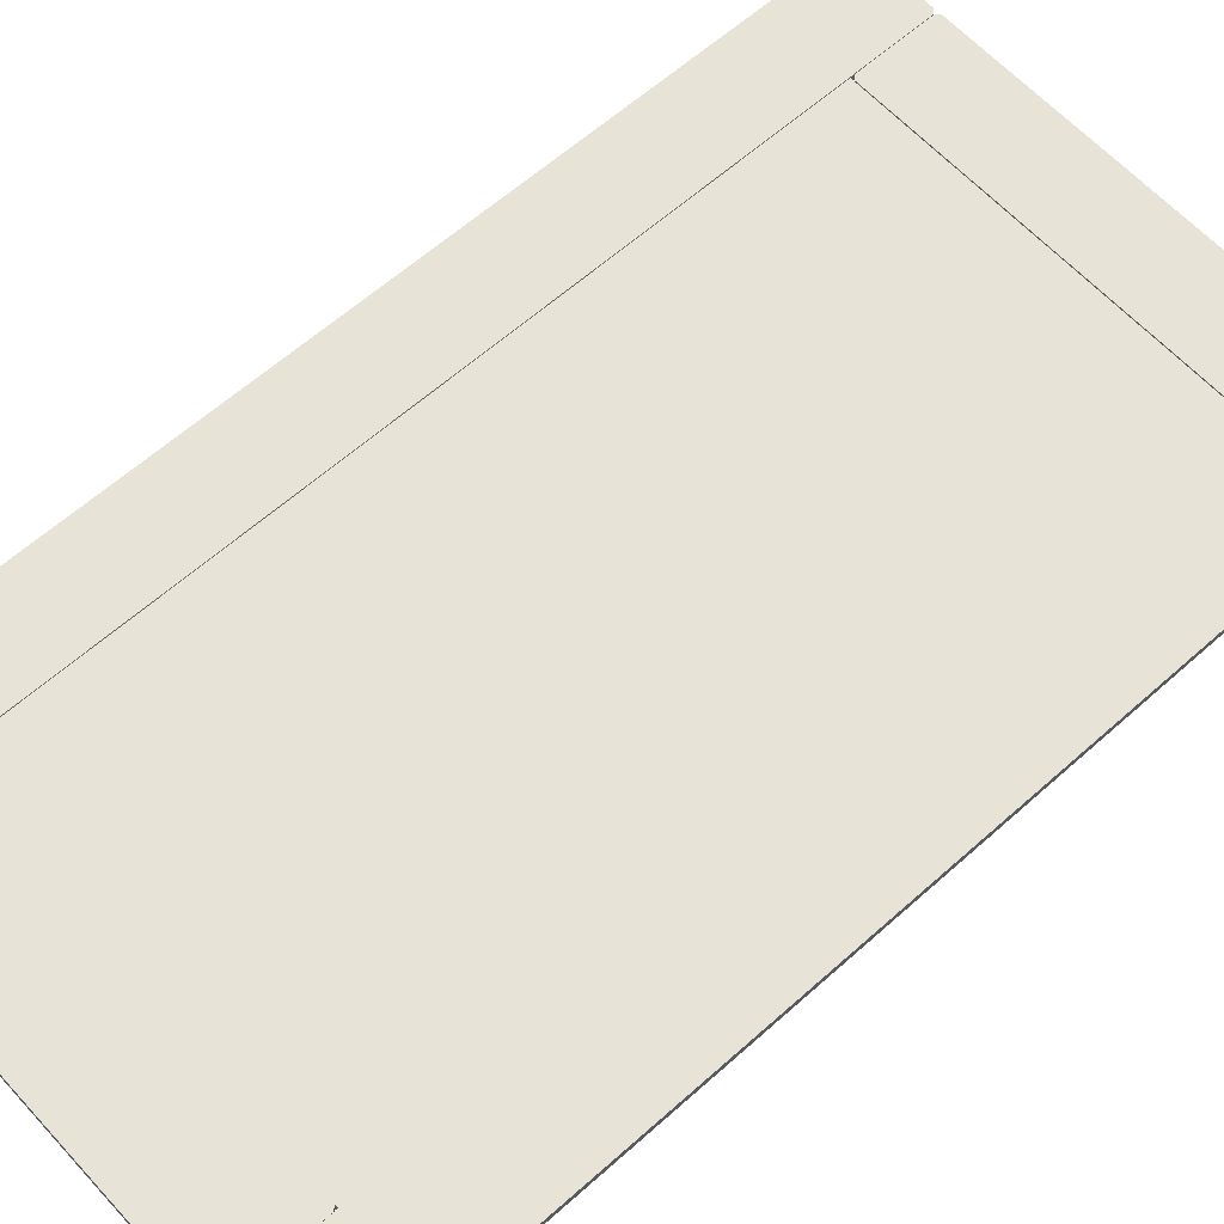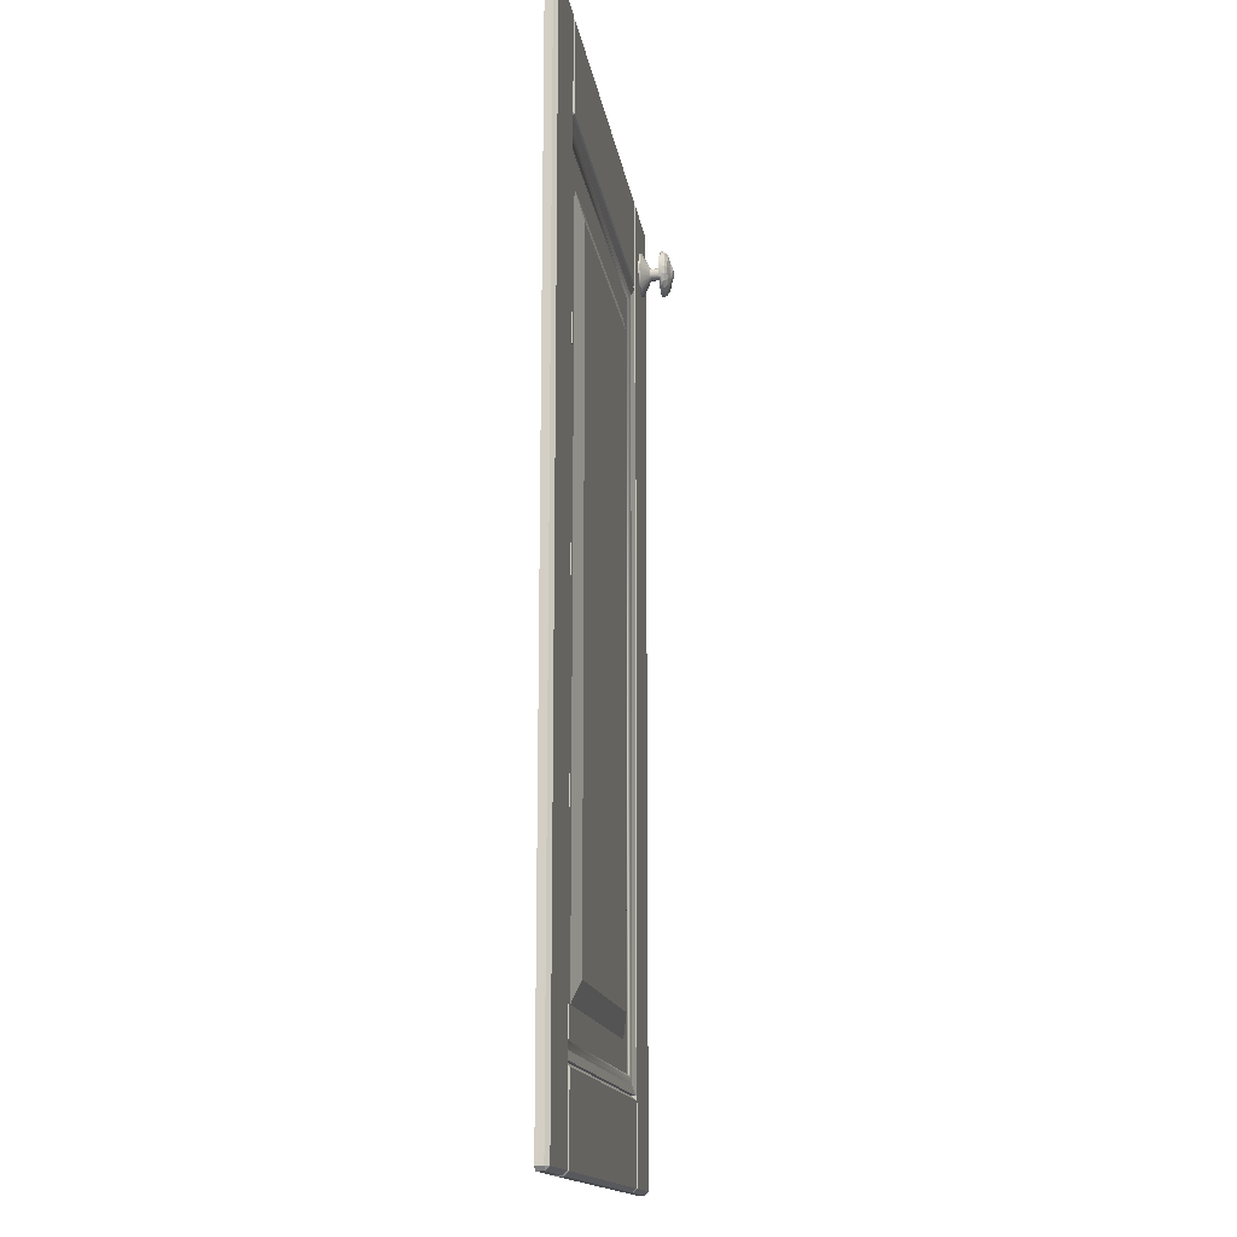
<metadata>
{"format":"obj","ext":"obj","renderer":"f3d","projection":"perspective","resolution":1024,"background":"white","views":[{"elev":61.3,"azim":-132.3,"up":"+Z"},{"elev":-15.0,"azim":97.7,"up":"+Y"}]}
</metadata>
<code>
g default
v -0.2236 -0.7014 0.04398
v -0.7523 -0.7014 0.04025
v -0.7523 0.6479 0.04025
v -0.2236 0.6479 0.04398
v -0.123 0.7569 0.05683
v -0.123 -0.8105 0.05683
v -0.1782 -0.747 0.05644
v -0.1782 0.6934 0.05644
v -0.853 -0.8105 0.05168
v -0.7979 -0.747 0.05207
v -0.853 0.7569 0.05168
v -0.7979 0.6934 0.05207
v -0.1068 -0.8256 0.05062
v -0.1068 0.7721 0.05062
v -0.08847 0.791 0.04542
v -0.08847 -0.8446 0.04542
v -0.8692 0.7721 0.04524
v -0.8874 0.791 0.03979
v -0.8692 -0.8256 0.04524
v -0.8874 -0.8446 0.03979
v -0.8545 0.7548 0.05009
v -0.1216 0.7548 0.05526
v -0.8545 -0.8083 0.05009
v -0.1216 -0.8083 0.05526
v -0.8569 0.7551 0.04849
v -0.1191 0.7551 0.0537
v -0.8569 -0.8087 0.04849
v -0.1191 -0.8087 0.0537
v -0.861 0.7589 0.04688
v -0.115 0.7589 0.05214
v -0.861 -0.8125 0.04688
v -0.115 -0.8125 0.05214
v -0.08861 0.791 0.06539
v -0.08861 -0.8446 0.06539
v -0.8876 0.791 0.05976
v -0.8876 -0.8446 0.05976
v -0.08898 0.9806 0.05213
v -0.08909 0.9806 0.06715
v -0.08909 0.7983 0.06715
v -0.08898 0.7983 0.05213
v -0.8875 0.9806 0.04649
v -0.8875 0.7983 0.04649
v -0.8876 0.7983 0.06151
v -0.8876 0.9806 0.06151
v -0.09666 0.9806 0.04434
v -0.09666 0.7983 0.04434
v -0.8797 0.7983 0.03881
v -0.8797 0.9806 0.03881
v -0.09672 0.7905 0.05208
v -0.09682 0.7905 0.0671
v -0.8799 0.7905 0.06157
v -0.8797 0.7905 0.04655
v -0.09682 0.9883 0.0671
v -0.8799 0.9883 0.06157
v -0.09672 0.9883 0.05208
v -0.8797 0.9883 0.04655
v 0.0813 -1.022 0.05334
v 0.08119 -1.022 0.06836
v -0.08055 -1.022 0.06721
v -0.08044 -1.022 0.05219
v 0.0813 0.9888 0.05333
v -0.08044 0.9888 0.05219
v -0.08055 0.9888 0.06721
v 0.08119 0.9888 0.06836
v 0.08135 -1.015 0.04559
v -0.08039 -1.015 0.04445
v -0.08039 0.981 0.04445
v 0.08135 0.981 0.04559
v -0.08818 -1.015 0.05214
v -0.08829 -1.015 0.06716
v -0.08829 0.981 0.06716
v -0.08818 0.981 0.05214
v 0.08893 -1.015 0.06841
v 0.08893 0.981 0.06841
v 0.08903 -1.015 0.05339
v 0.08903 0.981 0.05339
v -0.08898 -0.8532 0.05213
v -0.08909 -0.8532 0.06715
v -0.08909 -1.015 0.06715
v -0.08898 -1.015 0.05213
v -0.8875 -0.8532 0.04649
v -0.8875 -1.015 0.04649
v -0.8876 -1.015 0.06151
v -0.8876 -0.8532 0.06151
v -0.09666 -0.8532 0.04434
v -0.09666 -1.015 0.04434
v -0.8797 -1.015 0.03881
v -0.8797 -0.8532 0.03881
v -0.09672 -1.023 0.05208
v -0.09682 -1.023 0.0671
v -0.8799 -1.023 0.06157
v -0.8797 -1.023 0.04655
v -0.09682 -0.8454 0.0671
v -0.8799 -0.8454 0.06157
v -0.09672 -0.8454 0.05208
v -0.8797 -0.8454 0.04655
v -0.8954 -1.022 0.04643
v -0.8955 -1.022 0.06146
v -1.057 -1.022 0.06032
v -1.057 -1.022 0.04529
v -0.8954 0.9888 0.04643
v -1.057 0.9888 0.04529
v -1.057 0.9888 0.06032
v -0.8955 0.9888 0.06146
v -0.8954 -1.015 0.0387
v -1.057 -1.015 0.03756
v -1.057 0.981 0.03756
v -0.8954 0.981 0.0387
v -1.065 -1.015 0.04524
v -1.065 -1.015 0.06026
v -1.065 0.981 0.06026
v -1.065 0.981 0.04524
v -0.8878 -1.015 0.06151
v -0.8878 0.981 0.06151
v -0.8877 -1.015 0.04649
v -0.8877 0.981 0.04649
v -1.031 0.8633 0.03509
v -1.028 0.8473 0.03511
v -1.028 0.8473 0.03832
v -1.031 0.8633 0.0383
v -1.02 0.8332 0.03517
v -1.02 0.8332 0.03838
v -1.007 0.8228 0.03526
v -1.007 0.8228 0.03847
v -0.9922 0.8172 0.03537
v -0.9922 0.8172 0.03858
v -0.9759 0.8172 0.03548
v -0.9759 0.8172 0.03869
v -0.9606 0.8228 0.03559
v -0.9607 0.8228 0.0388
v -0.9482 0.8332 0.03568
v -0.9482 0.8332 0.03889
v -0.9401 0.8473 0.03573
v -0.9401 0.8473 0.03895
v -0.9372 0.8633 0.03575
v -0.9373 0.8633 0.03896
v -0.9401 0.8793 0.03573
v -0.9401 0.8793 0.03895
v -0.9482 0.8934 0.03568
v -0.9482 0.8934 0.03889
v -0.9606 0.9038 0.03559
v -0.9607 0.9038 0.0388
v -0.9759 0.9094 0.03548
v -0.9759 0.9094 0.03869
v -0.9922 0.9094 0.03537
v -0.9922 0.9094 0.03858
v -1.007 0.9038 0.03526
v -1.007 0.9038 0.03847
v -1.02 0.8934 0.03517
v -1.02 0.8934 0.03838
v -1.028 0.8793 0.03511
v -1.028 0.8793 0.03832
v -0.9927 0.871 -0.02968
v -0.9896 0.8737 -0.02967
v -0.9857 0.8751 -0.02964
v -0.9815 0.8751 -0.0296
v -0.9776 0.8737 -0.02958
v -0.9744 0.871 -0.02956
v -0.9723 0.8674 -0.02954
v -0.9716 0.8633 -0.02953
v -0.9723 0.8592 -0.02954
v -0.9744 0.8556 -0.02956
v -0.9776 0.8529 -0.02958
v -0.9815 0.8515 -0.0296
v -0.9857 0.8515 -0.02964
v -0.9896 0.8529 -0.02967
v -0.9927 0.8556 -0.02968
v -0.9948 0.8592 -0.0297
v -0.9955 0.8633 -0.0297
v -0.9948 0.8674 -0.0297
v -0.9966 0.8633 0.01716
v -0.9959 0.859 0.01717
v -0.9959 0.8677 0.01717
v -0.9937 0.8715 0.01719
v -0.9903 0.8743 0.01721
v -0.9861 0.8758 0.01724
v -0.9817 0.8758 0.01727
v -0.9776 0.8743 0.0173
v -0.9742 0.8715 0.01732
v -0.972 0.8677 0.01734
v -0.9712 0.8633 0.01735
v -0.972 0.859 0.01734
v -0.9742 0.8551 0.01732
v -0.9776 0.8523 0.0173
v -0.9817 0.8508 0.01727
v -0.9861 0.8508 0.01724
v -0.9903 0.8523 0.01721
v -0.9937 0.8551 0.01719
v -0.9965 0.8633 -0.003794
v -0.9957 0.859 -0.00379
v -0.9957 0.8677 -0.00379
v -0.9935 0.8715 -0.003775
v -0.9901 0.8743 -0.003748
v -0.986 0.8758 -0.003721
v -0.9816 0.8758 -0.003695
v -0.9774 0.8743 -0.003664
v -0.974 0.8715 -0.003634
v -0.9718 0.8677 -0.003618
v -0.9711 0.8633 -0.003615
v -0.9718 0.859 -0.003618
v -0.974 0.8551 -0.003634
v -0.9774 0.8523 -0.003664
v -0.9816 0.8508 -0.003695
v -0.986 0.8508 -0.003721
v -0.9901 0.8523 -0.003748
v -0.9935 0.8551 -0.003775
v -1.031 0.8633 -0.004969
v -1.028 0.8471 -0.00495
v -1.028 0.8795 -0.00495
v -1.02 0.8937 -0.004892
v -1.007 0.9042 -0.004801
v -0.992 0.9098 -0.004698
v -0.9756 0.9098 -0.00458
v -0.9601 0.9042 -0.004473
v -0.9476 0.8937 -0.004381
v -0.9394 0.8795 -0.004328
v -0.9365 0.8633 -0.004305
v -0.9394 0.8471 -0.004328
v -0.9476 0.8329 -0.004381
v -0.9601 0.8224 -0.004473
v -0.9756 0.8168 -0.00458
v -0.992 0.8168 -0.004698
v -1.007 0.8224 -0.004801
v -1.02 0.8329 -0.004892
v -1.031 0.8633 -0.006327
v -1.028 0.8471 -0.006304
v -1.028 0.8795 -0.006304
v -1.02 0.8937 -0.006247
v -1.007 0.9042 -0.006163
v -0.992 0.9098 -0.006048
v -0.9755 0.9098 -0.00593
v -0.9601 0.9042 -0.005827
v -0.9476 0.8937 -0.005735
v -0.9394 0.8795 -0.005682
v -0.9365 0.8633 -0.005659
v -0.9394 0.8471 -0.005682
v -0.9476 0.8329 -0.005735
v -0.9601 0.8224 -0.005827
v -0.9755 0.8168 -0.00593
v -0.992 0.8168 -0.006048
v -1.007 0.8224 -0.006163
v -1.02 0.8329 -0.006247
v -1.032 0.8633 -0.007578
v -1.029 0.8468 -0.007555
v -1.029 0.8798 -0.007555
v -1.021 0.8943 -0.007498
v -1.008 0.905 -0.007406
v -0.9921 0.9108 -0.0073
v -0.9754 0.9108 -0.007177
v -0.9596 0.905 -0.007067
v -0.9468 0.8943 -0.006979
v -0.9385 0.8798 -0.006918
v -0.9356 0.8633 -0.006899
v -0.9385 0.8468 -0.006918
v -0.9468 0.8323 -0.006979
v -0.9596 0.8216 -0.007067
v -0.9754 0.8159 -0.007177
v -0.9921 0.8159 -0.0073
v -1.008 0.8216 -0.007406
v -1.021 0.8323 -0.007498
v -1.028 0.8471 -0.009958
v -1.031 0.8633 -0.009977
v -1.031 0.8633 -0.0116
v -1.028 0.8471 -0.01158
v -1.028 0.8795 -0.009958
v -1.028 0.8795 -0.01158
v -1.02 0.8937 -0.009897
v -1.02 0.8937 -0.01152
v -1.007 0.9042 -0.00981
v -1.007 0.9042 -0.01144
v -0.9919 0.9098 -0.009703
v -0.9919 0.9098 -0.01133
v -0.9755 0.9098 -0.009588
v -0.9755 0.9098 -0.01121
v -0.9601 0.9042 -0.009478
v -0.9601 0.9042 -0.0111
v -0.9475 0.8937 -0.009394
v -0.9475 0.8937 -0.01101
v -0.9393 0.8795 -0.009333
v -0.9393 0.8795 -0.01096
v -0.9365 0.8633 -0.00931
v -0.9365 0.8633 -0.01094
v -0.9393 0.8471 -0.009333
v -0.9393 0.8471 -0.01096
v -0.9475 0.8329 -0.009394
v -0.9475 0.8329 -0.01101
v -0.9601 0.8224 -0.009478
v -0.9601 0.8224 -0.0111
v -0.9755 0.8168 -0.009588
v -0.9755 0.8168 -0.01121
v -0.9919 0.8168 -0.009703
v -0.9919 0.8168 -0.01133
v -1.007 0.8224 -0.00981
v -1.007 0.8224 -0.01144
v -1.02 0.8329 -0.009897
v -1.02 0.8329 -0.01152
v -1.029 0.8468 -0.008715
v -1.032 0.8633 -0.008738
v -1.029 0.8798 -0.008715
v -1.021 0.8943 -0.008654
v -1.008 0.905 -0.00857
v -0.9921 0.9108 -0.008459
v -0.9754 0.9108 -0.008337
v -0.9596 0.905 -0.008226
v -0.9468 0.8943 -0.008139
v -0.9385 0.8798 -0.008074
v -0.9356 0.8633 -0.008055
v -0.9385 0.8468 -0.008074
v -0.9468 0.8323 -0.008139
v -0.9596 0.8216 -0.008226
v -0.9754 0.8159 -0.008337
v -0.9921 0.8159 -0.008459
v -1.008 0.8216 -0.00857
v -1.021 0.8323 -0.008654
v -1.028 0.8633 -0.01591
v -1.026 0.848 -0.01589
v -1.026 0.8786 -0.01589
v -1.018 0.892 -0.01584
v -1.006 0.902 -0.01576
v -0.9914 0.9073 -0.01566
v -0.9759 0.9073 -0.01554
v -0.9614 0.902 -0.01544
v -0.9495 0.892 -0.01536
v -0.9417 0.8786 -0.01531
v -0.939 0.8633 -0.01528
v -0.9417 0.848 -0.01531
v -0.9495 0.8346 -0.01536
v -0.9614 0.8246 -0.01544
v -0.9759 0.8193 -0.01554
v -0.9914 0.8193 -0.01566
v -1.006 0.8246 -0.01576
v -1.018 0.8346 -0.01584
v -1.019 0.8633 -0.02168
v -1.017 0.8511 -0.02165
v -1.017 0.8755 -0.02165
v -1.011 0.8862 -0.02161
v -1.001 0.8942 -0.02155
v -0.9898 0.8984 -0.02146
v -0.9774 0.8984 -0.02138
v -0.9658 0.8942 -0.0213
v -0.9563 0.8862 -0.02123
v -0.9501 0.8755 -0.02118
v -0.948 0.8633 -0.02117
v -0.9501 0.8511 -0.02118
v -0.9563 0.8404 -0.02123
v -0.9658 0.8324 -0.0213
v -0.9774 0.8282 -0.02138
v -0.9898 0.8282 -0.02146
v -1.001 0.8324 -0.02155
v -1.011 0.8404 -0.02161
v -1.003 0.8633 -0.02624
v -1.002 0.8566 -0.02623
v -1.002 0.87 -0.02623
v -0.9985 0.8758 -0.0262
v -0.9933 0.8802 -0.02617
v -0.987 0.8825 -0.02612
v -0.9802 0.8825 -0.02608
v -0.9739 0.8802 -0.02603
v -0.9687 0.8758 -0.026
v -0.9653 0.87 -0.02598
v -0.9641 0.8633 -0.02597
v -0.9653 0.8566 -0.02598
v -0.9687 0.8508 -0.026
v -0.9739 0.8464 -0.02603
v -0.9802 0.8441 -0.02608
v -0.987 0.8441 -0.02612
v -0.9933 0.8464 -0.02617
v -0.9985 0.8508 -0.0262
g polySurface1213
f 1 2 3
f 3 4 1
f 5 6 7
f 7 8 5
f 6 9 10
f 10 7 6
f 9 11 12
f 12 10 9
f 11 5 8
f 8 12 11
f 8 7 1
f 1 4 8
f 7 10 2
f 2 1 7
f 10 12 3
f 3 2 10
f 12 8 4
f 4 3 12
f 13 14 15
f 15 16 13
f 14 17 18
f 18 15 14
f 17 19 20
f 20 18 17
f 19 13 16
f 16 20 19
f 5 11 21
f 21 22 5
f 11 9 23
f 23 21 11
f 9 6 24
f 24 23 9
f 6 5 22
f 22 24 6
f 22 21 25
f 25 26 22
f 21 23 27
f 27 25 21
f 23 24 28
f 28 27 23
f 24 22 26
f 26 28 24
f 26 25 29
f 29 30 26
f 25 27 31
f 31 29 25
f 27 28 32
f 32 31 27
f 28 26 30
f 30 32 28
f 30 29 17
f 17 14 30
f 29 31 19
f 19 17 29
f 31 32 13
f 13 19 31
f 32 30 14
f 14 13 32
f 16 15 33
f 33 34 16
f 15 18 35
f 35 33 15
f 18 20 36
f 36 35 18
f 20 16 34
f 34 36 20
f 35 36 34
f 34 33 35
f 37 38 39
f 39 40 37
f 41 42 43
f 43 44 41
f 45 46 47
f 47 48 45
f 49 50 51
f 51 52 49
f 39 38 53
f 53 54 44
f 39 53 44
f 44 43 51
f 39 44 51
f 50 39 51
f 53 55 56
f 56 54 53
f 45 55 37
f 40 49 46
f 48 41 56
f 52 42 47
f 37 55 53
f 53 38 37
f 39 50 49
f 49 40 39
f 40 46 45
f 45 37 40
f 41 48 47
f 47 42 41
f 42 52 51
f 51 43 42
f 44 54 56
f 56 41 44
f 46 49 52
f 52 47 46
f 48 56 55
f 55 45 48
f 57 58 59
f 59 60 57
f 61 62 63
f 63 64 61
f 65 66 67
f 67 68 65
f 69 70 71
f 71 72 69
f 59 58 73
f 73 74 64
f 59 73 64
f 64 63 71
f 59 64 71
f 70 59 71
f 73 75 76
f 76 74 73
f 65 75 57
f 60 69 66
f 68 61 76
f 72 62 67
f 57 75 73
f 73 58 57
f 59 70 69
f 69 60 59
f 60 66 65
f 65 57 60
f 61 68 67
f 67 62 61
f 62 72 71
f 71 63 62
f 64 74 76
f 76 61 64
f 66 69 72
f 72 67 66
f 68 76 75
f 75 65 68
f 77 78 79
f 79 80 77
f 81 82 83
f 83 84 81
f 85 86 87
f 87 88 85
f 89 90 91
f 91 92 89
f 79 78 93
f 93 94 84
f 79 93 84
f 84 83 91
f 79 84 91
f 90 79 91
f 93 95 96
f 96 94 93
f 85 95 77
f 80 89 86
f 88 81 96
f 92 82 87
f 77 95 93
f 93 78 77
f 79 90 89
f 89 80 79
f 80 86 85
f 85 77 80
f 81 88 87
f 87 82 81
f 82 92 91
f 91 83 82
f 84 94 96
f 96 81 84
f 86 89 92
f 92 87 86
f 88 96 95
f 95 85 88
f 97 98 99
f 99 100 97
f 101 102 103
f 103 104 101
f 105 106 107
f 107 108 105
f 109 110 111
f 111 112 109
f 99 98 113
f 113 114 104
f 99 113 104
f 104 103 111
f 99 104 111
f 110 99 111
f 113 115 116
f 116 114 113
f 105 115 97
f 100 109 106
f 108 101 116
f 112 102 107
f 97 115 113
f 113 98 97
f 99 110 109
f 109 100 99
f 100 106 105
f 105 97 100
f 101 108 107
f 107 102 101
f 102 112 111
f 111 103 102
f 104 114 116
f 116 101 104
f 106 109 112
f 112 107 106
f 108 116 115
f 115 105 108
f 117 118 119
f 119 120 117
f 118 121 122
f 122 119 118
f 121 123 124
f 124 122 121
f 123 125 126
f 126 124 123
f 125 127 128
f 128 126 125
f 127 129 130
f 130 128 127
f 129 131 132
f 132 130 129
f 131 133 134
f 134 132 131
f 133 135 136
f 136 134 133
f 135 137 138
f 138 136 135
f 137 139 140
f 140 138 137
f 139 141 142
f 142 140 139
f 141 143 144
f 144 142 141
f 143 145 146
f 146 144 143
f 145 147 148
f 148 146 145
f 147 149 150
f 150 148 147
f 149 151 152
f 152 150 149
f 151 117 120
f 120 152 151
f 153 154 155
f 155 156 157
f 157 158 159
f 155 157 159
f 159 160 161
f 161 162 163
f 159 161 163
f 163 164 165
f 165 166 167
f 163 165 167
f 159 163 167
f 155 159 167
f 167 168 169
f 155 167 169
f 153 155 169
f 170 153 169
f 119 122 124
f 124 126 128
f 128 130 132
f 124 128 132
f 132 134 136
f 136 138 140
f 132 136 140
f 140 142 144
f 144 146 148
f 140 144 148
f 132 140 148
f 124 132 148
f 148 150 152
f 124 148 152
f 119 124 152
f 120 119 152
f 118 117 171
f 171 172 118
f 117 151 173
f 173 171 117
f 151 149 174
f 174 173 151
f 149 147 175
f 175 174 149
f 147 145 176
f 176 175 147
f 145 143 177
f 177 176 145
f 143 141 178
f 178 177 143
f 141 139 179
f 179 178 141
f 139 137 180
f 180 179 139
f 137 135 181
f 181 180 137
f 135 133 182
f 182 181 135
f 133 131 183
f 183 182 133
f 131 129 184
f 184 183 131
f 129 127 185
f 185 184 129
f 127 125 186
f 186 185 127
f 125 123 187
f 187 186 125
f 123 121 188
f 188 187 123
f 121 118 172
f 172 188 121
f 172 171 189
f 189 190 172
f 171 173 191
f 191 189 171
f 173 174 192
f 192 191 173
f 174 175 193
f 193 192 174
f 175 176 194
f 194 193 175
f 176 177 195
f 195 194 176
f 177 178 196
f 196 195 177
f 178 179 197
f 197 196 178
f 179 180 198
f 198 197 179
f 180 181 199
f 199 198 180
f 181 182 200
f 200 199 181
f 182 183 201
f 201 200 182
f 183 184 202
f 202 201 183
f 184 185 203
f 203 202 184
f 185 186 204
f 204 203 185
f 186 187 205
f 205 204 186
f 187 188 206
f 206 205 187
f 188 172 190
f 190 206 188
f 190 189 207
f 207 208 190
f 189 191 209
f 209 207 189
f 191 192 210
f 210 209 191
f 192 193 211
f 211 210 192
f 193 194 212
f 212 211 193
f 194 195 213
f 213 212 194
f 195 196 214
f 214 213 195
f 196 197 215
f 215 214 196
f 197 198 216
f 216 215 197
f 198 199 217
f 217 216 198
f 199 200 218
f 218 217 199
f 200 201 219
f 219 218 200
f 201 202 220
f 220 219 201
f 202 203 221
f 221 220 202
f 203 204 222
f 222 221 203
f 204 205 223
f 223 222 204
f 205 206 224
f 224 223 205
f 206 190 208
f 208 224 206
f 208 207 225
f 225 226 208
f 207 209 227
f 227 225 207
f 209 210 228
f 228 227 209
f 210 211 229
f 229 228 210
f 211 212 230
f 230 229 211
f 212 213 231
f 231 230 212
f 213 214 232
f 232 231 213
f 214 215 233
f 233 232 214
f 215 216 234
f 234 233 215
f 216 217 235
f 235 234 216
f 217 218 236
f 236 235 217
f 218 219 237
f 237 236 218
f 219 220 238
f 238 237 219
f 220 221 239
f 239 238 220
f 221 222 240
f 240 239 221
f 222 223 241
f 241 240 222
f 223 224 242
f 242 241 223
f 224 208 226
f 226 242 224
f 225 243 244
f 244 226 225
f 227 245 243
f 243 225 227
f 228 246 245
f 245 227 228
f 229 247 246
f 246 228 229
f 230 248 247
f 247 229 230
f 231 249 248
f 248 230 231
f 232 250 249
f 249 231 232
f 233 251 250
f 250 232 233
f 234 252 251
f 251 233 234
f 235 253 252
f 252 234 235
f 236 254 253
f 253 235 236
f 237 255 254
f 254 236 237
f 238 256 255
f 255 237 238
f 239 257 256
f 256 238 239
f 240 258 257
f 257 239 240
f 241 259 258
f 258 240 241
f 242 260 259
f 259 241 242
f 226 244 260
f 260 242 226
f 261 262 263
f 263 264 261
f 262 265 266
f 266 263 262
f 265 267 268
f 268 266 265
f 267 269 270
f 270 268 267
f 269 271 272
f 272 270 269
f 271 273 274
f 274 272 271
f 273 275 276
f 276 274 273
f 275 277 278
f 278 276 275
f 277 279 280
f 280 278 277
f 279 281 282
f 282 280 279
f 281 283 284
f 284 282 281
f 283 285 286
f 286 284 283
f 285 287 288
f 288 286 285
f 287 289 290
f 290 288 287
f 289 291 292
f 292 290 289
f 291 293 294
f 294 292 291
f 293 295 296
f 296 294 293
f 295 261 264
f 264 296 295
f 262 261 297
f 297 298 262
f 265 262 298
f 298 299 265
f 267 265 299
f 299 300 267
f 269 267 300
f 300 301 269
f 271 269 301
f 301 302 271
f 273 271 302
f 302 303 273
f 275 273 303
f 303 304 275
f 277 275 304
f 304 305 277
f 279 277 305
f 305 306 279
f 281 279 306
f 306 307 281
f 283 281 307
f 307 308 283
f 285 283 308
f 308 309 285
f 287 285 309
f 309 310 287
f 289 287 310
f 310 311 289
f 291 289 311
f 311 312 291
f 293 291 312
f 312 313 293
f 295 293 313
f 313 314 295
f 261 295 314
f 314 297 261
f 243 298 297
f 297 244 243
f 245 299 298
f 298 243 245
f 246 300 299
f 299 245 246
f 247 301 300
f 300 246 247
f 248 302 301
f 301 247 248
f 249 303 302
f 302 248 249
f 250 304 303
f 303 249 250
f 251 305 304
f 304 250 251
f 252 306 305
f 305 251 252
f 253 307 306
f 306 252 253
f 254 308 307
f 307 253 254
f 255 309 308
f 308 254 255
f 256 310 309
f 309 255 256
f 257 311 310
f 310 256 257
f 258 312 311
f 311 257 258
f 259 313 312
f 312 258 259
f 260 314 313
f 313 259 260
f 244 297 314
f 314 260 244
f 264 263 315
f 315 316 264
f 263 266 317
f 317 315 263
f 266 268 318
f 318 317 266
f 268 270 319
f 319 318 268
f 270 272 320
f 320 319 270
f 272 274 321
f 321 320 272
f 274 276 322
f 322 321 274
f 276 278 323
f 323 322 276
f 278 280 324
f 324 323 278
f 280 282 325
f 325 324 280
f 282 284 326
f 326 325 282
f 284 286 327
f 327 326 284
f 286 288 328
f 328 327 286
f 288 290 329
f 329 328 288
f 290 292 330
f 330 329 290
f 292 294 331
f 331 330 292
f 294 296 332
f 332 331 294
f 296 264 316
f 316 332 296
f 316 315 333
f 333 334 316
f 315 317 335
f 335 333 315
f 317 318 336
f 336 335 317
f 318 319 337
f 337 336 318
f 319 320 338
f 338 337 319
f 320 321 339
f 339 338 320
f 321 322 340
f 340 339 321
f 322 323 341
f 341 340 322
f 323 324 342
f 342 341 323
f 324 325 343
f 343 342 324
f 325 326 344
f 344 343 325
f 326 327 345
f 345 344 326
f 327 328 346
f 346 345 327
f 328 329 347
f 347 346 328
f 329 330 348
f 348 347 329
f 330 331 349
f 349 348 330
f 331 332 350
f 350 349 331
f 332 316 334
f 334 350 332
f 334 333 351
f 351 352 334
f 333 335 353
f 353 351 333
f 335 336 354
f 354 353 335
f 336 337 355
f 355 354 336
f 337 338 356
f 356 355 337
f 338 339 357
f 357 356 338
f 339 340 358
f 358 357 339
f 340 341 359
f 359 358 340
f 341 342 360
f 360 359 341
f 342 343 361
f 361 360 342
f 343 344 362
f 362 361 343
f 344 345 363
f 363 362 344
f 345 346 364
f 364 363 345
f 346 347 365
f 365 364 346
f 347 348 366
f 366 365 347
f 348 349 367
f 367 366 348
f 349 350 368
f 368 367 349
f 350 334 352
f 352 368 350
f 352 351 169
f 169 168 352
f 351 353 170
f 170 169 351
f 353 354 153
f 153 170 353
f 354 355 154
f 154 153 354
f 355 356 155
f 155 154 355
f 356 357 156
f 156 155 356
f 357 358 157
f 157 156 357
f 358 359 158
f 158 157 358
f 359 360 159
f 159 158 359
f 360 361 160
f 160 159 360
f 361 362 161
f 161 160 361
f 362 363 162
f 162 161 362
f 363 364 163
f 163 162 363
f 364 365 164
f 164 163 364
f 365 366 165
f 165 164 365
f 366 367 166
f 166 165 366
f 367 368 167
f 167 166 367
f 368 352 168
f 168 167 368

</code>
